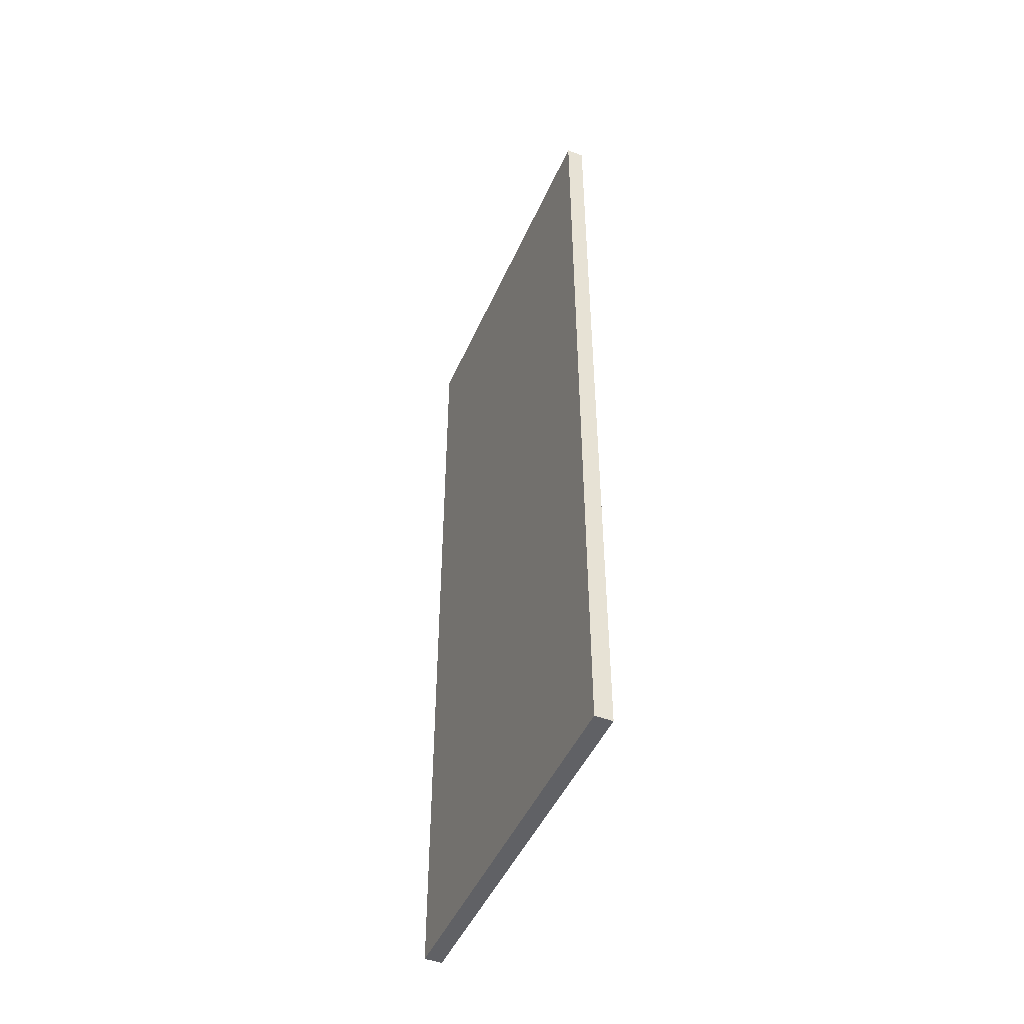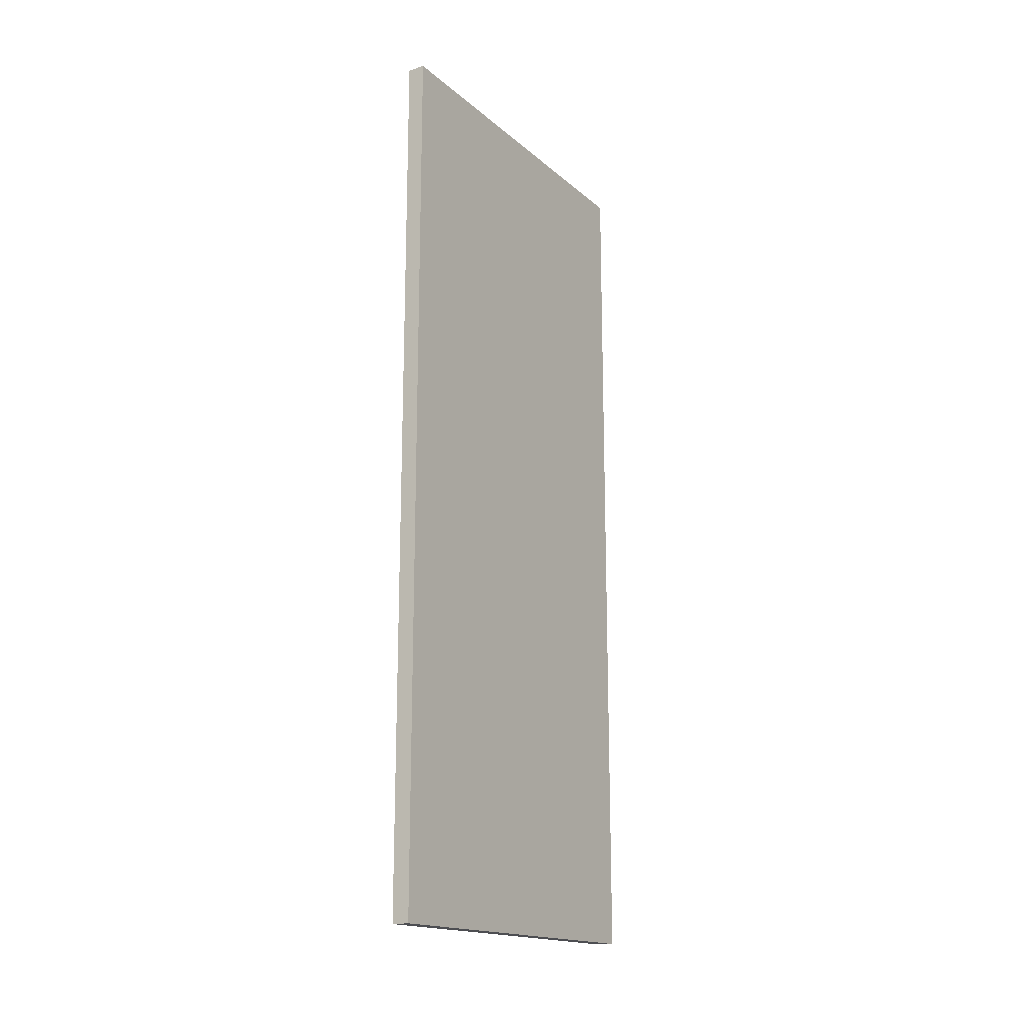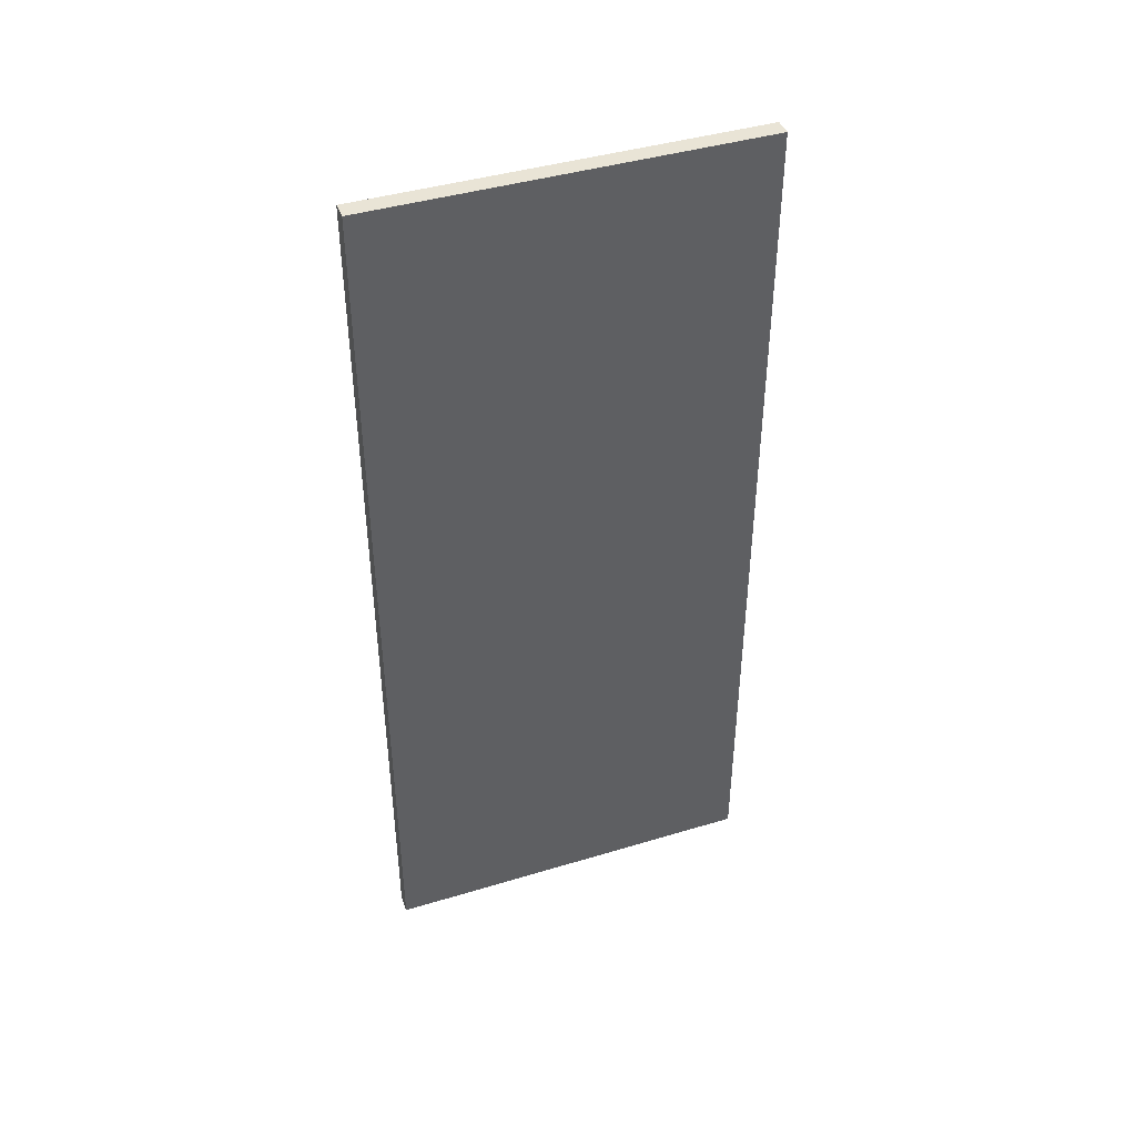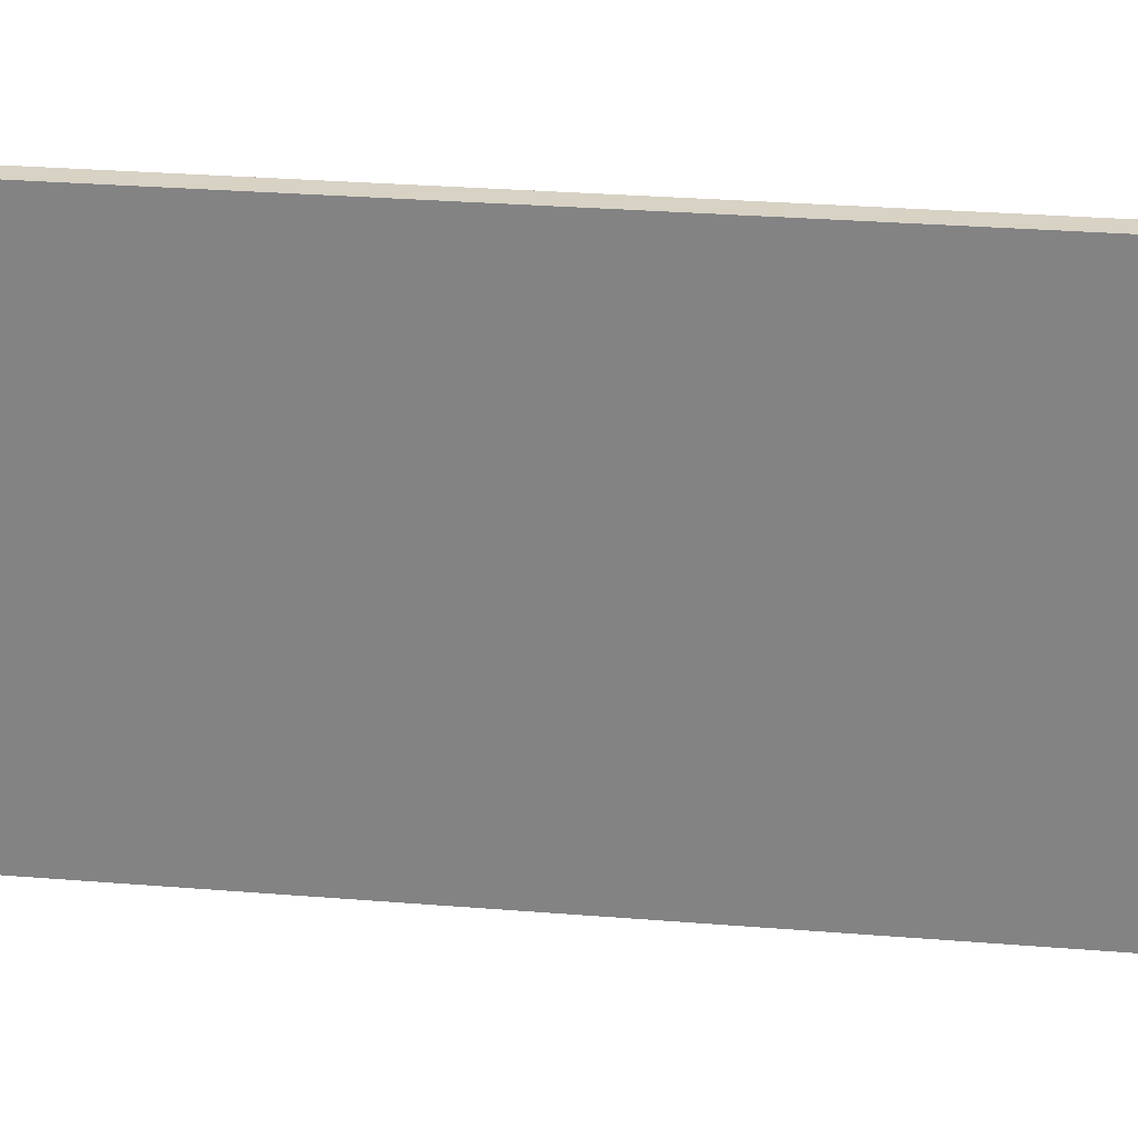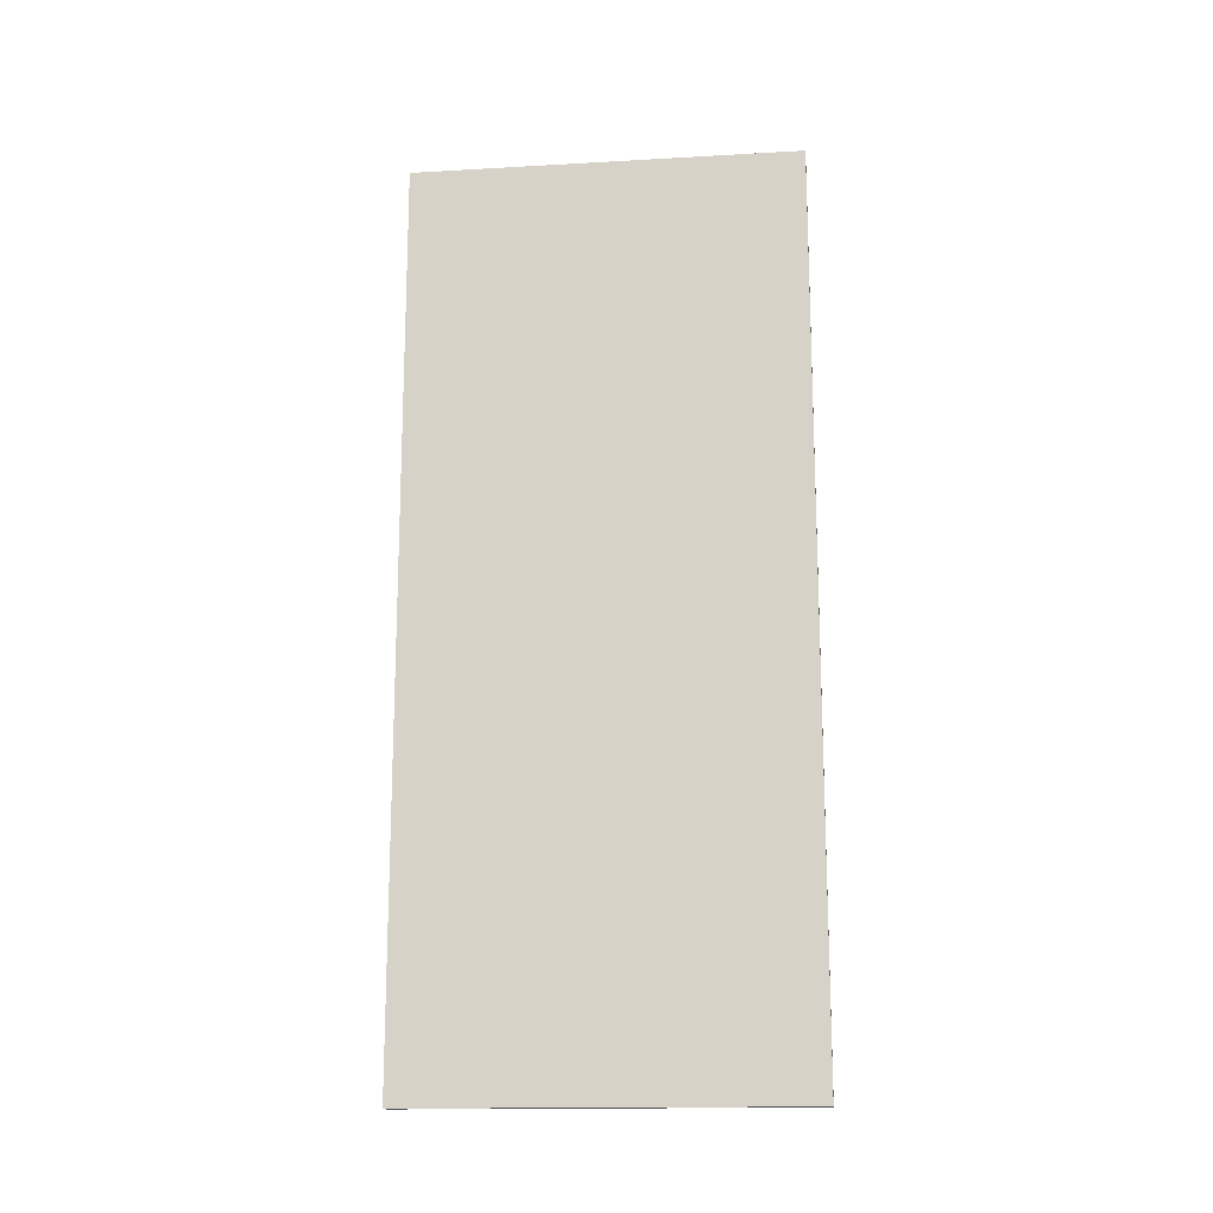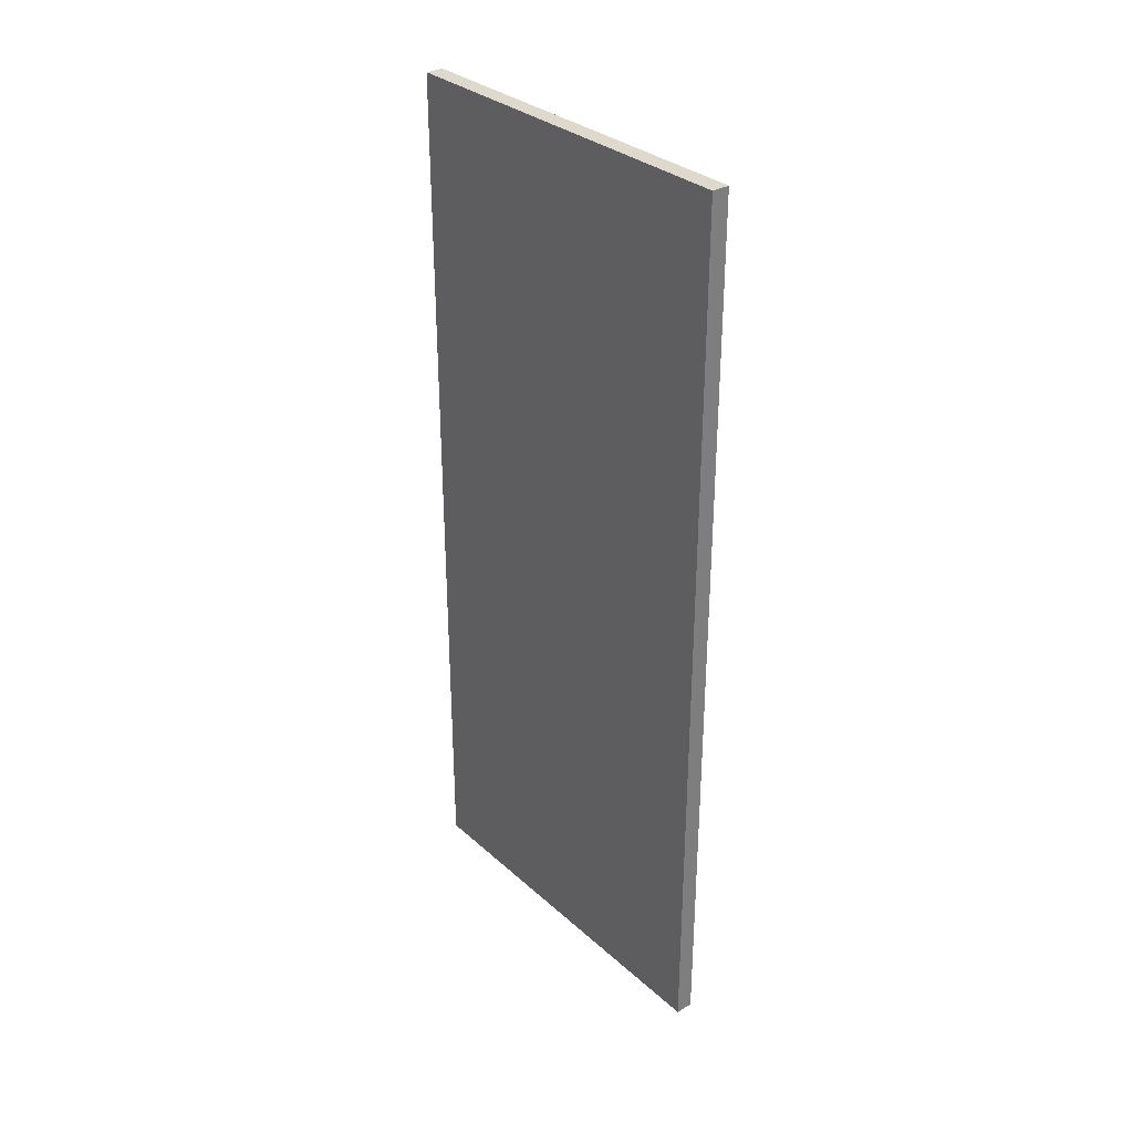
<metadata>
{"format":"obj","ext":"obj","renderer":"f3d","projection":"perspective","resolution":1024,"background":"white","views":[{"elev":-47.5,"azim":156.9,"up":"+Z"},{"elev":-17.2,"azim":-148.0,"up":"+Z"},{"elev":42.6,"azim":70.2,"up":"+Z"},{"elev":27.7,"azim":97.2,"up":"+Y"},{"elev":-15.9,"azim":-83.3,"up":"+Z"},{"elev":32.0,"azim":-39.1,"up":"+Z"}]}
</metadata>
<code>
v 0.003055 -0.3947 0.003098
v 0.003055 -0.4615 0.003098
v 0.003055 -0.3947 -0.1512
v 0 -0.3947 -0.1512
v 0 -0.4615 0.003098
v 0 -0.4615 -0.1512
v 0 -0.3947 0.003098
v 0.003055 -0.4615 -0.1512
f 1 2 3
f 6 4 3
f 6 5 4
f 6 2 5
f 7 4 5
f 7 1 3
f 7 3 4
f 7 5 2
f 7 2 1
f 8 6 3
f 8 3 2
f 8 2 6

</code>
